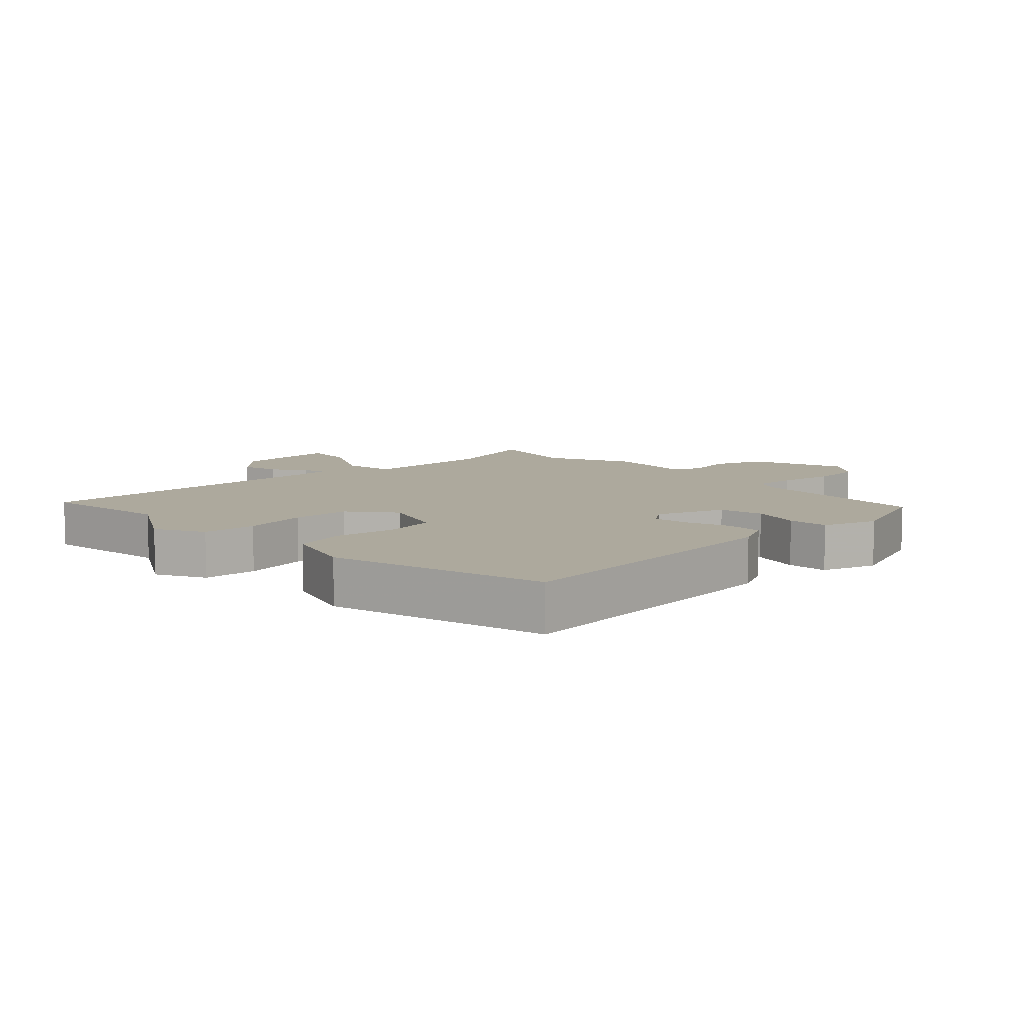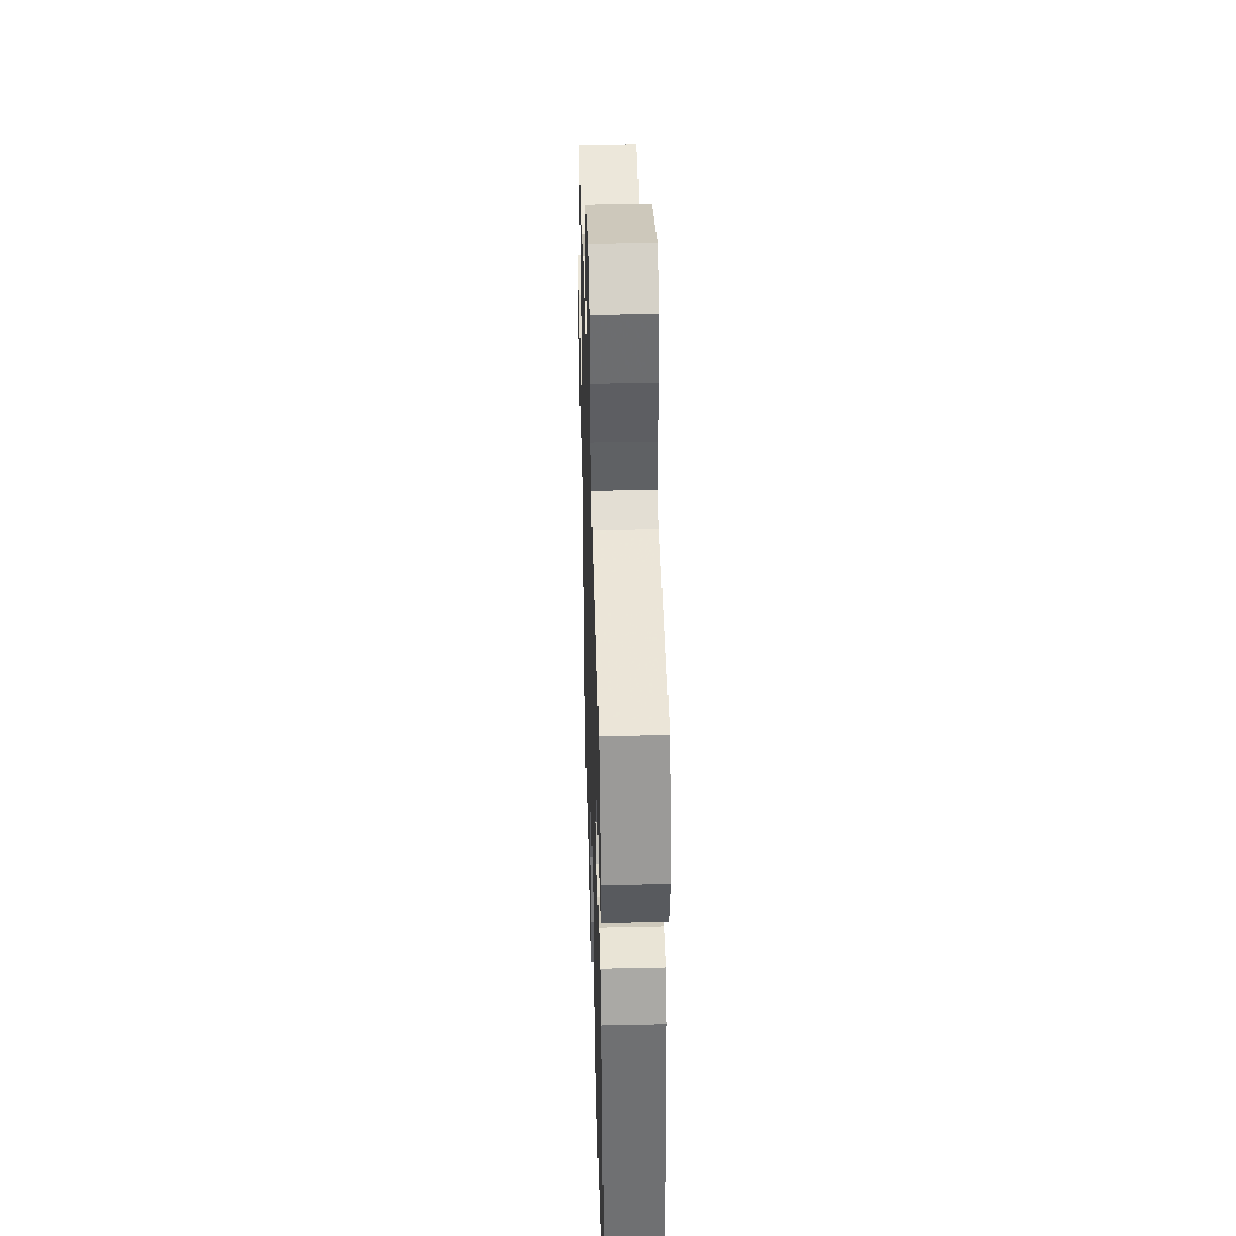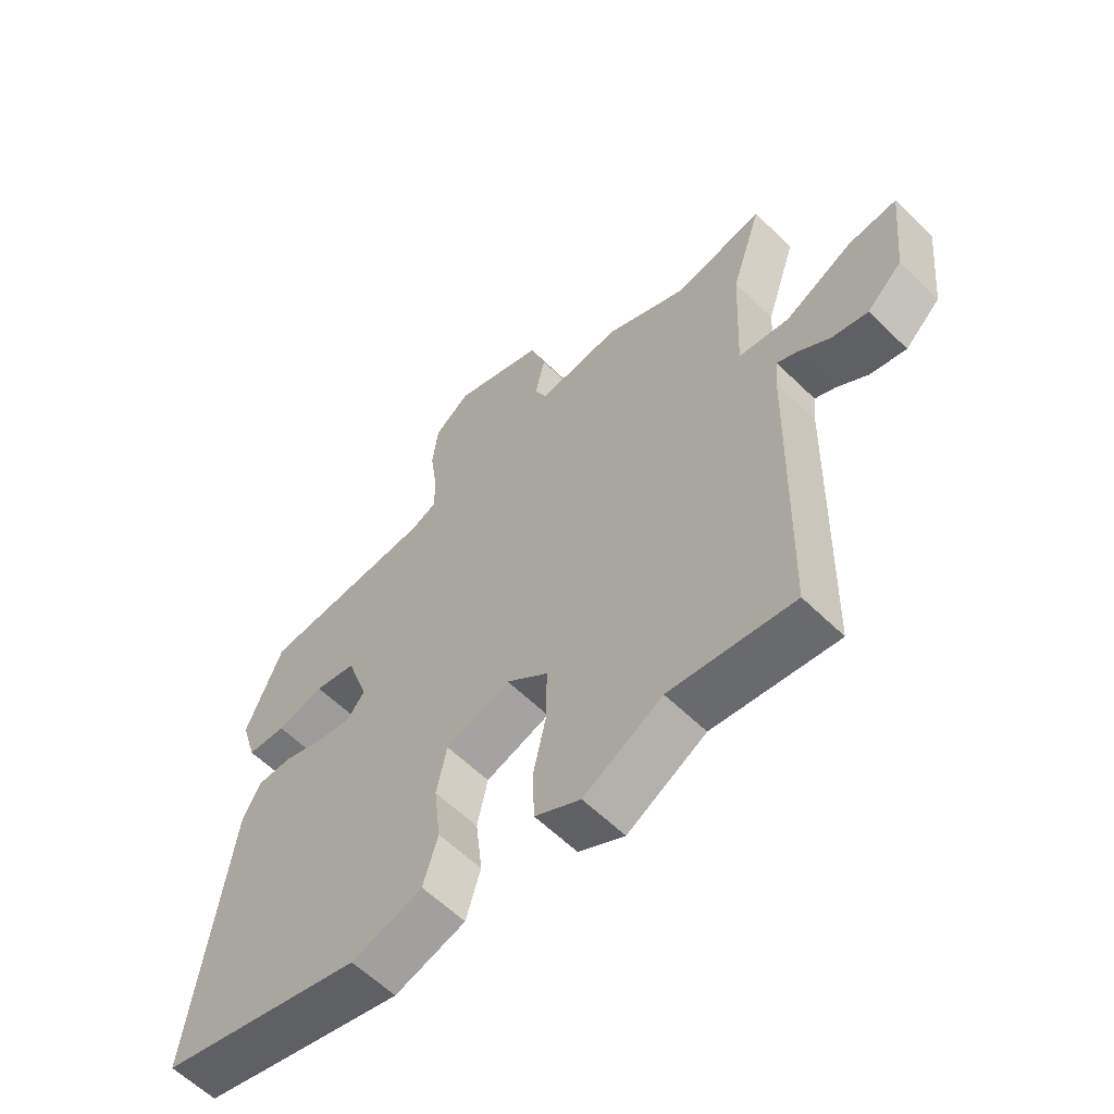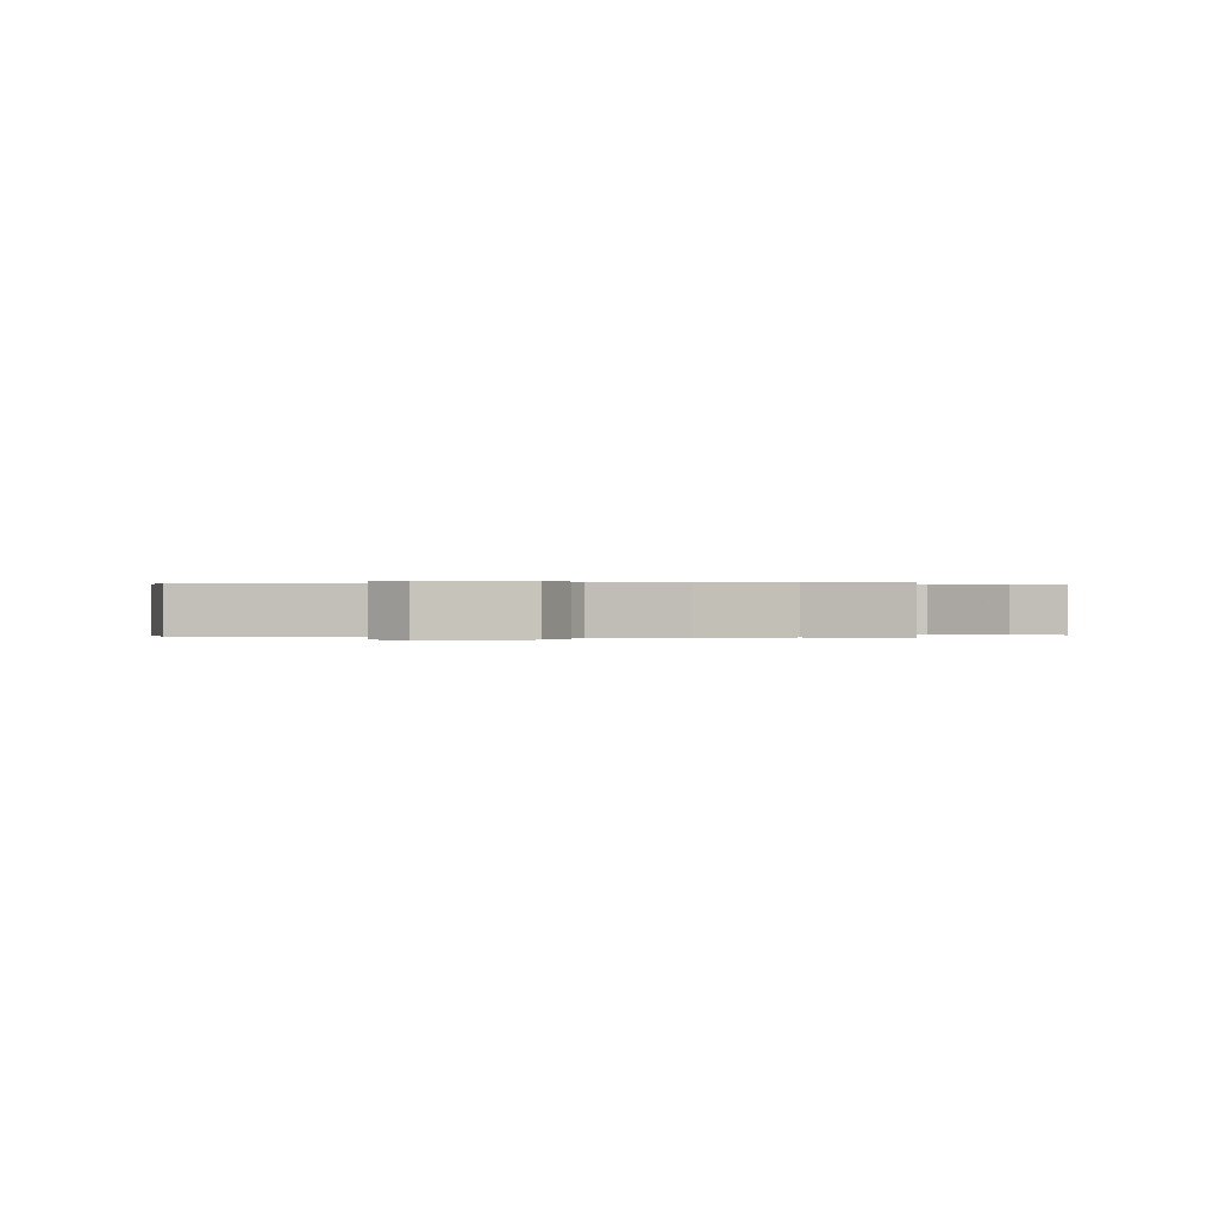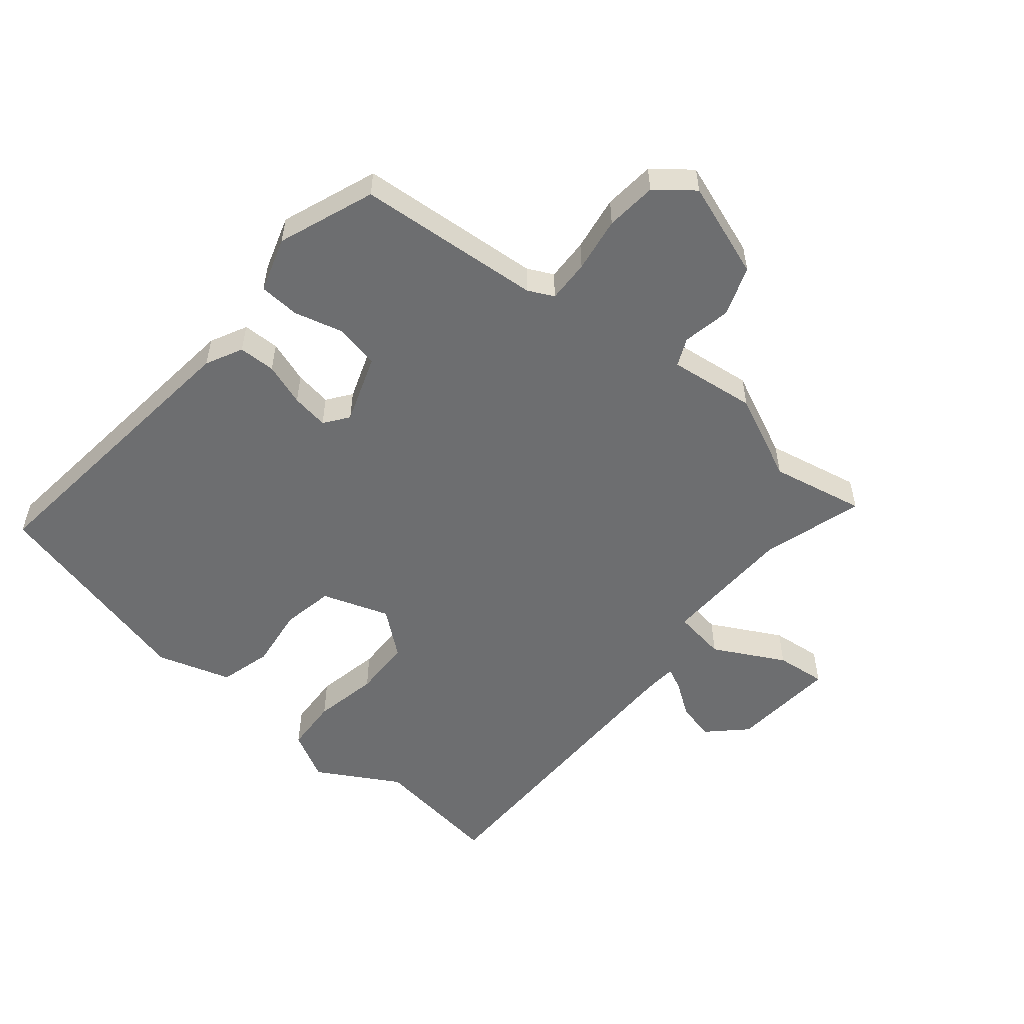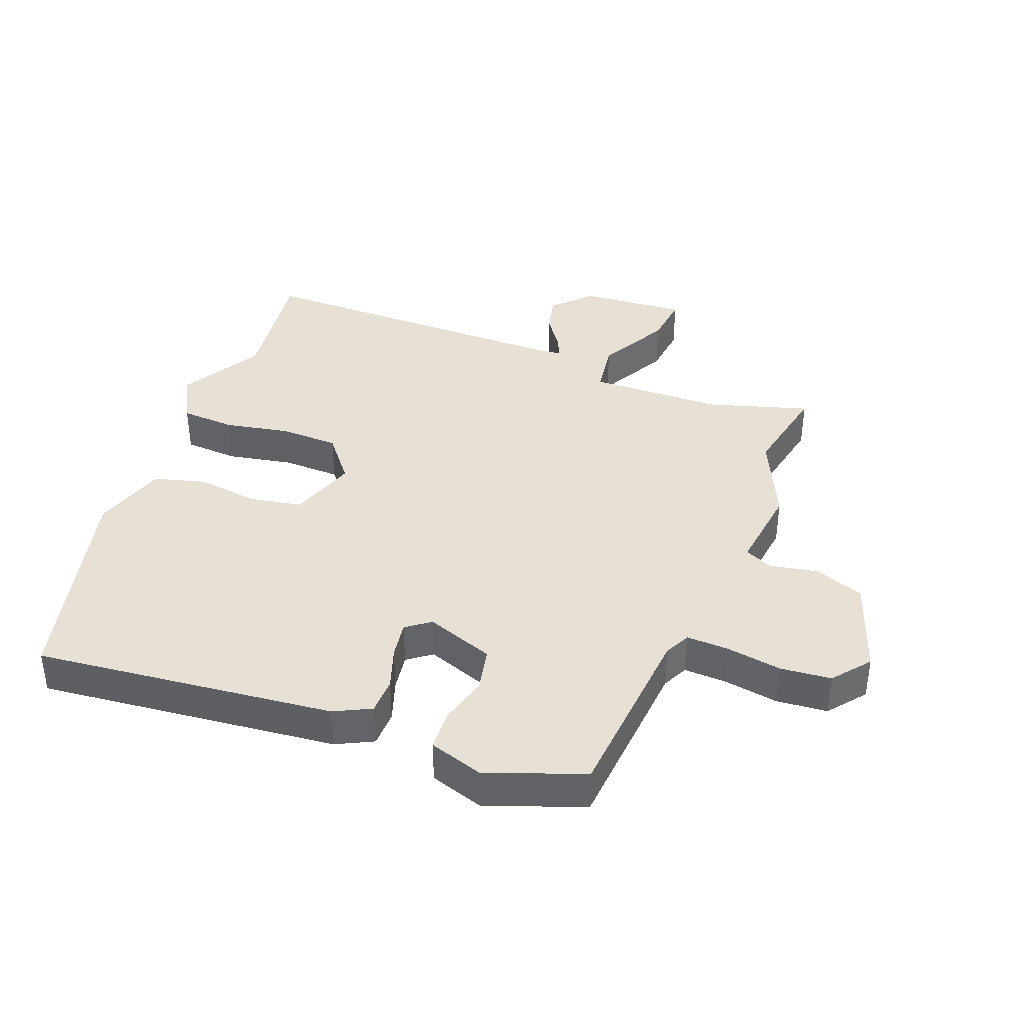
<metadata>
{"format":"obj","ext":"obj","renderer":"f3d","projection":"perspective","resolution":1024,"background":"white","views":[{"elev":8.8,"azim":-132.3,"up":"+Y"},{"elev":42.6,"azim":-91.7,"up":"+Z"},{"elev":-60.0,"azim":45.1,"up":"+Z"},{"elev":0.1,"azim":5.8,"up":"+Y"},{"elev":-54.2,"azim":-38.5,"up":"+Y"},{"elev":39.2,"azim":-67.7,"up":"+Y"}]}
</metadata>
<code>
v 0.532 0.07 -0.505
v 0.329 0.07 -0.474
v 0.2 0.07 -0.545
v 0.125 0.07 -0.503
v 0.122 0.07 -0.418
v 0.144 0.07 -0.317
v 0.144 0.07 -0.225
v 0.075 0.07 -0.167
v -0.031 0.07 -0.201
v -0.048 0.07 -0.282
v -0.037 0.07 -0.379
v -0.061 0.07 -0.46
v -0.178 0.07 -0.494
v -0.515 0.07 -0.403
v -0.455 0.07 0.066
v -0.425 0.07 0.123
v -0.367 0.07 0.123
v -0.301 0.07 0.099
v -0.243 0.07 0.089
v -0.214 0.07 0.126
v -0.25 0.07 0.234
v -0.319 0.07 0.25
v -0.397 0.07 0.231
v -0.461 0.07 0.236
v -0.487 0.07 0.323
v -0.427 0.07 0.473
v -0.137 0.07 0.49
v -0.096 0.07 0.509
v -0.097 0.07 0.576
v -0.109 0.07 0.663
v -0.1 0.07 0.743
v -0.041 0.07 0.788
v 0.108 0.07 0.732
v 0.134 0.07 0.653
v 0.118 0.07 0.578
v 0.137 0.07 0.534
v 0.273 0.07 0.548
v 0.407 0.07 0.483
v 0.555 0.07 0.51
v 0.504 0.07 0.353
v 0.494 0.07 0.144
v 0.577 0.07 0.13
v 0.689 0.07 0.187
v 0.768 0.07 0.194
v 0.751 0.07 0.028
v 0.693 0.07 -0.026
v 0.634 0.07 -0.011
v 0.582 0.07 0.027
v 0.549 0.07 0.043
v 0.544 0.07 -0.008
v 0.532 0 -0.505
v 0.329 0 -0.474
v 0.2 0 -0.545
v 0.125 0 -0.503
v 0.122 0 -0.418
v 0.144 0 -0.317
v 0.144 0 -0.225
v 0.075 0 -0.167
v -0.031 0 -0.201
v -0.048 0 -0.282
v -0.037 0 -0.379
v -0.061 0 -0.46
v -0.178 0 -0.494
v -0.515 0 -0.403
v -0.455 0 0.066
v -0.425 0 0.123
v -0.367 0 0.123
v -0.301 0 0.099
v -0.243 0 0.089
v -0.214 0 0.126
v -0.25 0 0.234
v -0.319 0 0.25
v -0.397 0 0.231
v -0.461 0 0.236
v -0.487 0 0.323
v -0.427 0 0.473
v -0.137 0 0.49
v -0.096 0 0.509
v -0.097 0 0.576
v -0.109 0 0.663
v -0.1 0 0.743
v -0.041 0 0.788
v 0.108 0 0.732
v 0.134 0 0.653
v 0.118 0 0.578
v 0.137 0 0.534
v 0.273 0 0.548
v 0.407 0 0.483
v 0.555 0 0.51
v 0.504 0 0.353
v 0.494 0 0.144
v 0.577 0 0.13
v 0.689 0 0.187
v 0.768 0 0.194
v 0.751 0 0.028
v 0.693 0 -0.026
v 0.634 0 -0.011
v 0.582 0 0.027
v 0.549 0 0.043
v 0.544 0 -0.008
f 45 46 47 48
f 45 48 49
f 42 43 44 45
f 41 42 45 49
f 38 39 40
f 36 37 38 40
f 36 40 41
f 32 33 34 35
f 32 35 36
f 29 30 31 32
f 28 29 32 36
f 27 28 36 41
f 22 23 24 25
f 21 22 25 26
f 15 16 17 18
f 15 18 19
f 14 15 19
f 13 14 19 20
f 10 11 12 13
f 9 10 13 20
f 3 4 5 6
f 2 3 6 7
f 50 1 2 7
f 49 50 7 8
f 21 26 27 41
f 20 21 41 49
f 8 9 20 49
f 98 97 96 95
f 99 98 95
f 95 94 93 92
f 99 95 92 91
f 90 89 88
f 90 88 87 86
f 91 90 86
f 85 84 83 82
f 86 85 82
f 82 81 80 79
f 86 82 79 78
f 91 86 78 77
f 75 74 73 72
f 76 75 72 71
f 68 67 66 65
f 69 68 65
f 69 65 64
f 70 69 64 63
f 63 62 61 60
f 70 63 60 59
f 56 55 54 53
f 57 56 53 52
f 57 52 51 100
f 58 57 100 99
f 91 77 76 71
f 99 91 71 70
f 99 70 59 58
f 1 51 52 2
f 2 52 53 3
f 3 53 54 4
f 4 54 55 5
f 5 55 56 6
f 6 56 57 7
f 7 57 58 8
f 8 58 59 9
f 9 59 60 10
f 10 60 61 11
f 11 61 62 12
f 12 62 63 13
f 13 63 64 14
f 14 64 65 15
f 15 65 66 16
f 16 66 67 17
f 17 67 68 18
f 18 68 69 19
f 19 69 70 20
f 20 70 71 21
f 21 71 72 22
f 22 72 73 23
f 23 73 74 24
f 24 74 75 25
f 25 75 76 26
f 26 76 77 27
f 27 77 78 28
f 28 78 79 29
f 29 79 80 30
f 30 80 81 31
f 31 81 82 32
f 32 82 83 33
f 33 83 84 34
f 34 84 85 35
f 35 85 86 36
f 36 86 87 37
f 37 87 88 38
f 38 88 89 39
f 39 89 90 40
f 40 90 91 41
f 41 91 92 42
f 42 92 93 43
f 43 93 94 44
f 44 94 95 45
f 45 95 96 46
f 46 96 97 47
f 47 97 98 48
f 48 98 99 49
f 49 99 100 50
f 50 100 51 1

</code>
